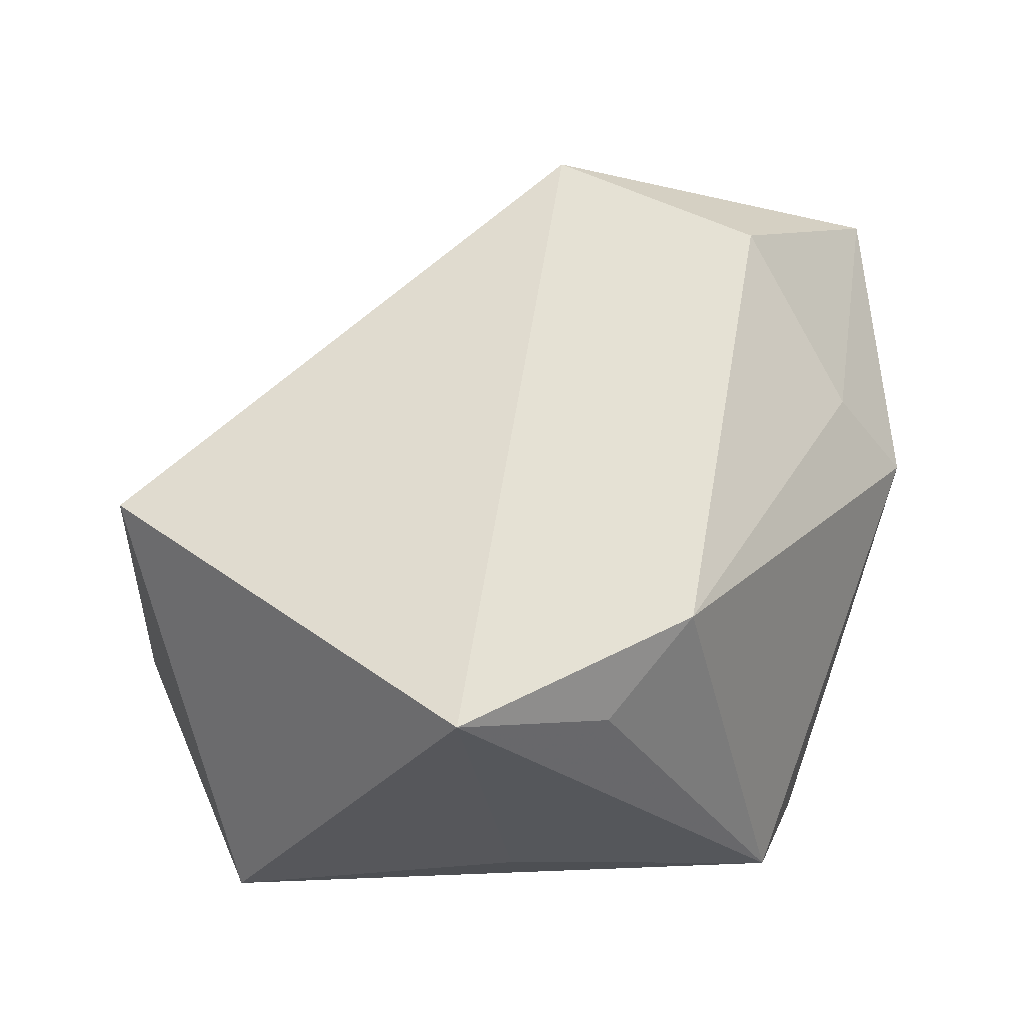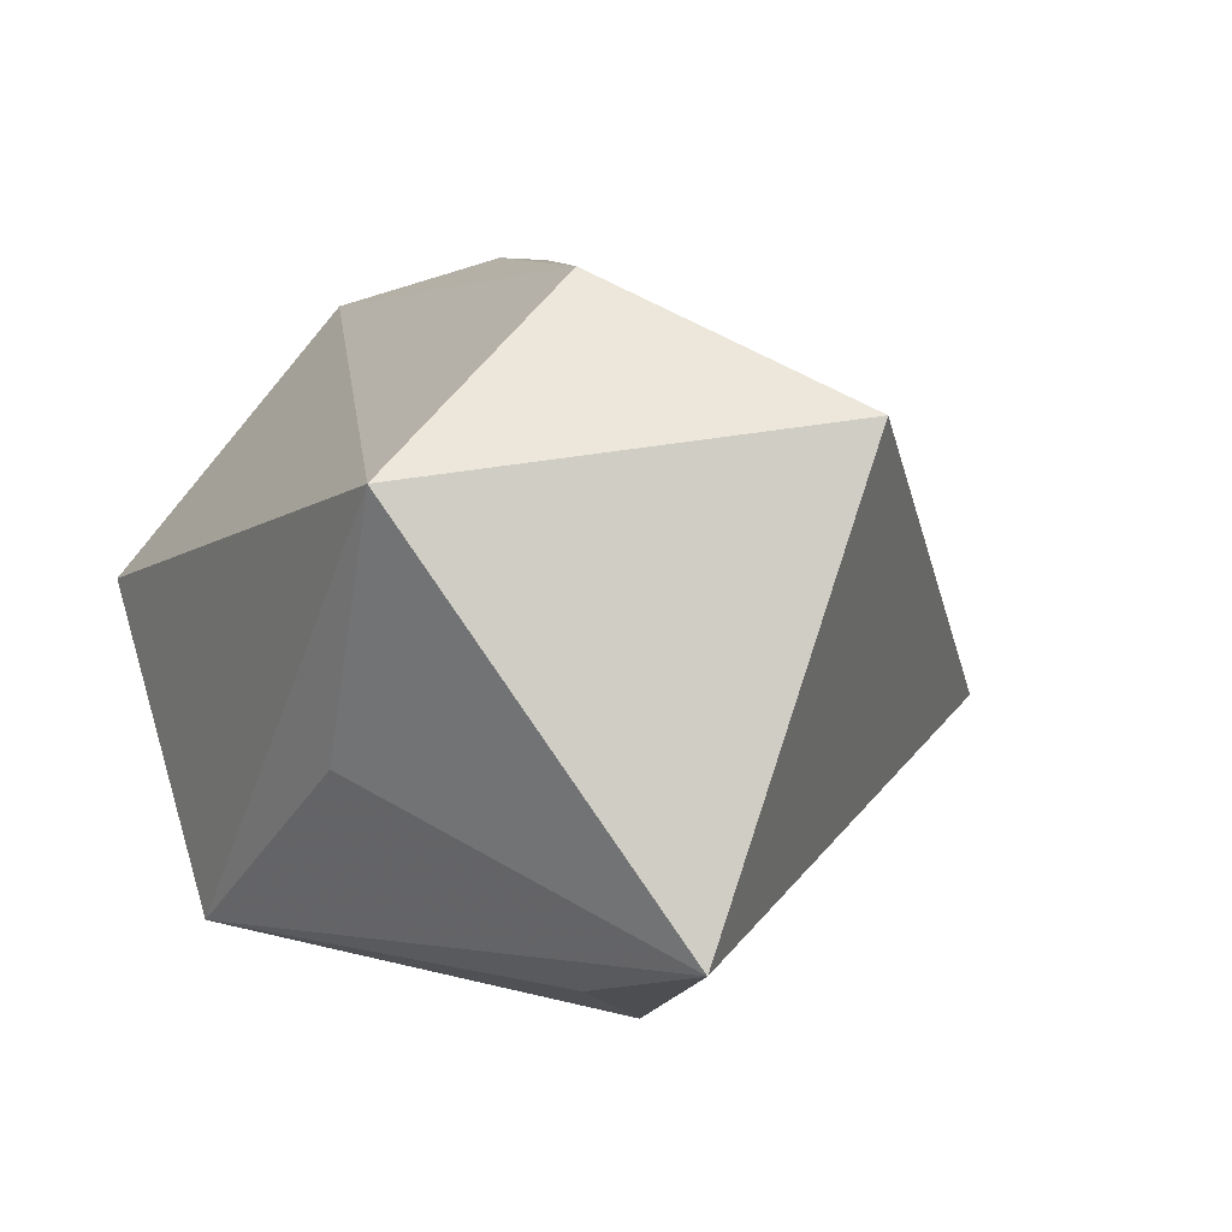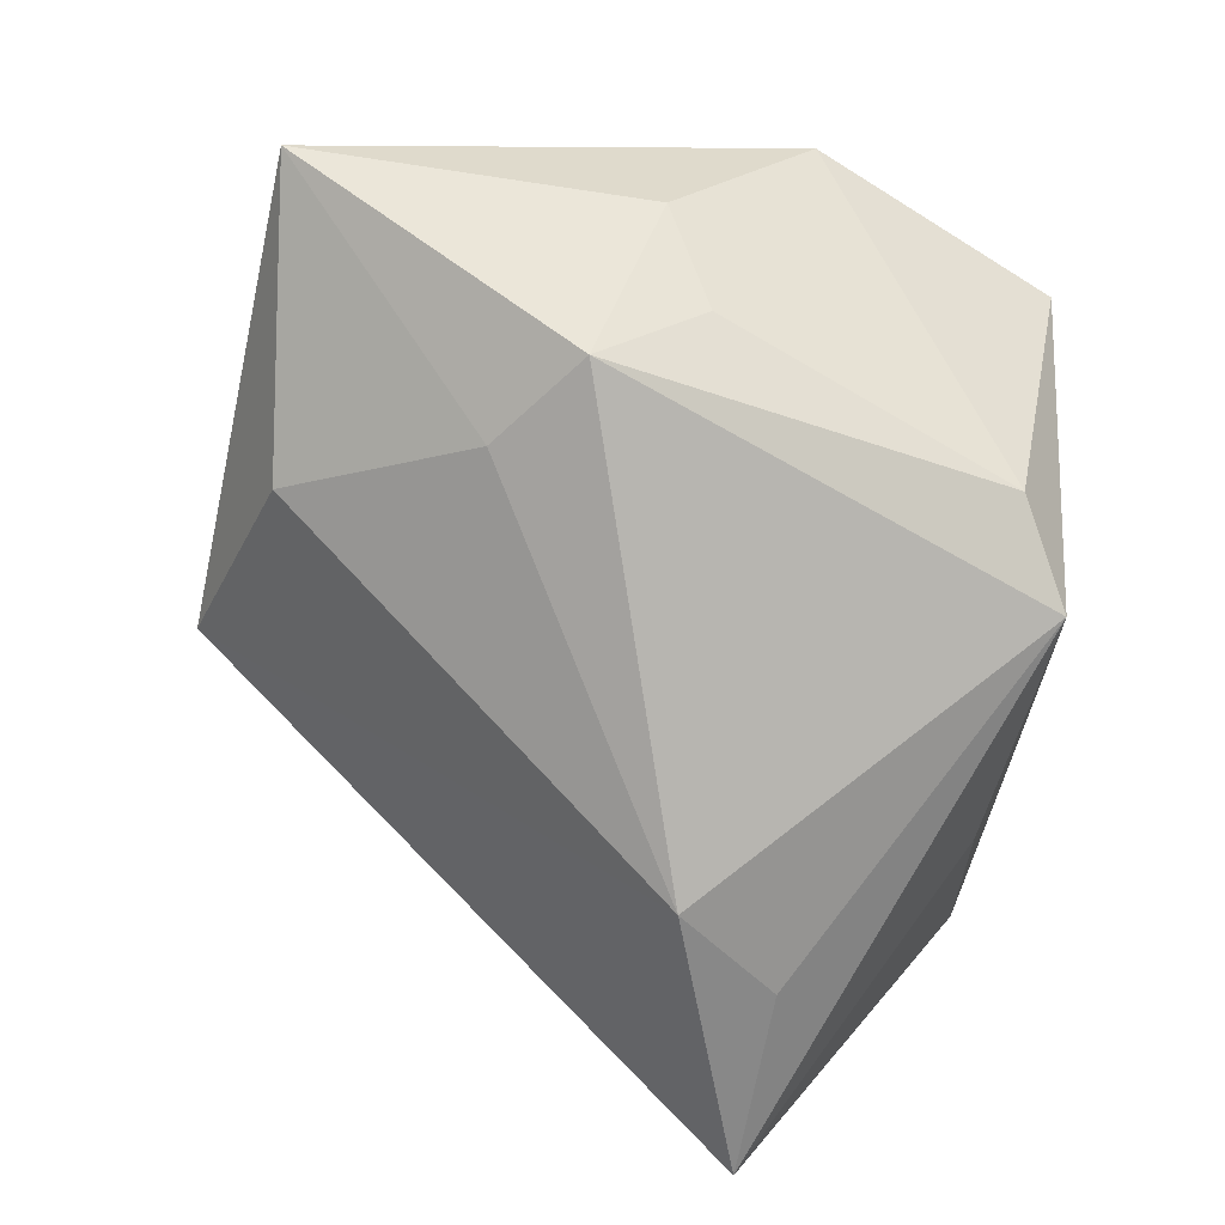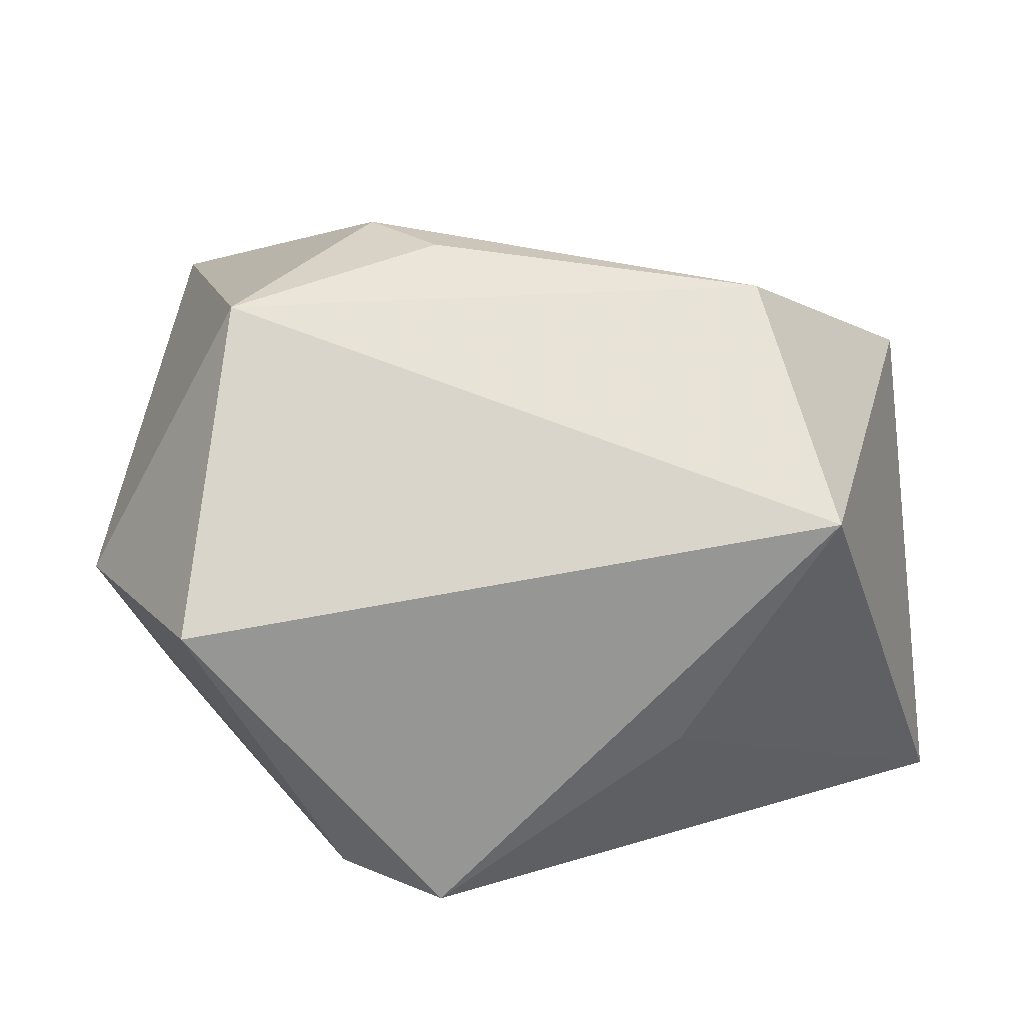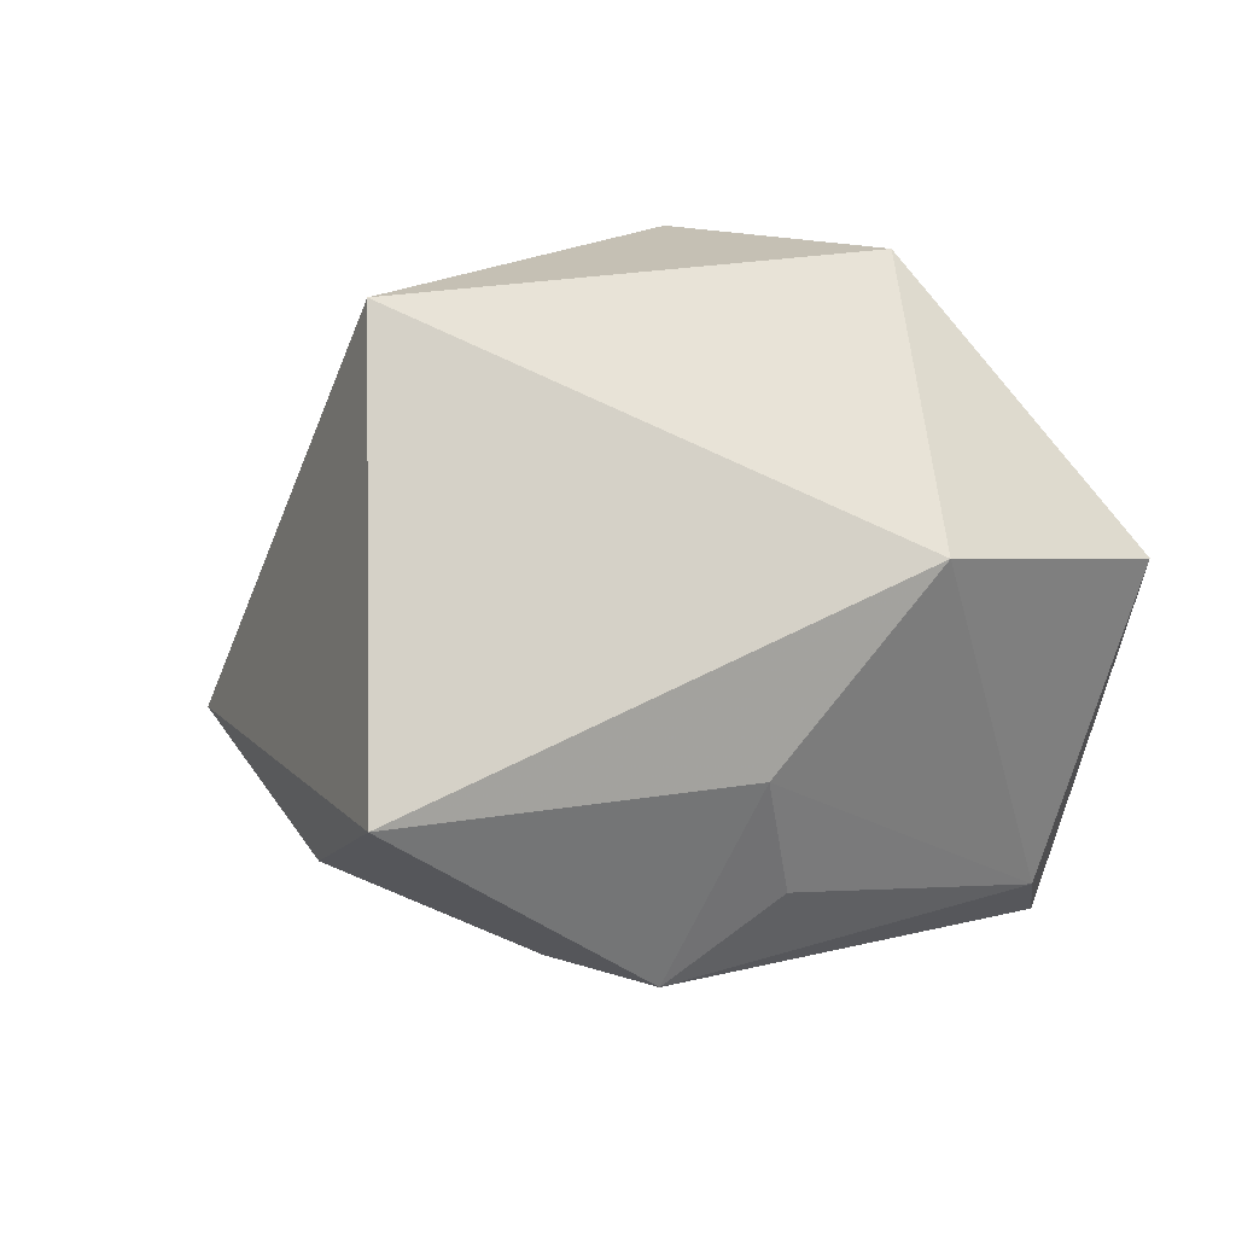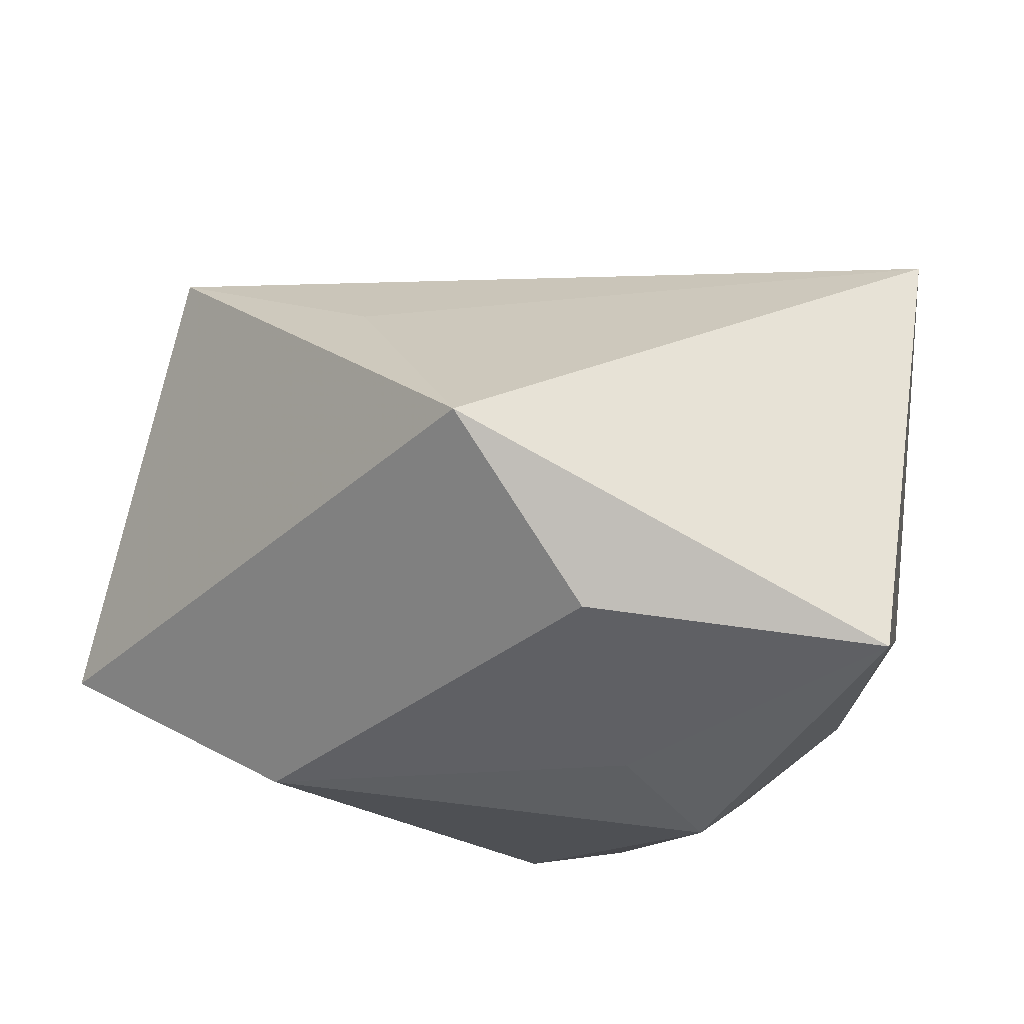
<metadata>
{"format":"obj","ext":"obj","renderer":"f3d","projection":"perspective","resolution":1024,"background":"white","views":[{"elev":4.4,"azim":124.1,"up":"+Y"},{"elev":4.5,"azim":62.3,"up":"+Z"},{"elev":-79.3,"azim":-96.0,"up":"+Z"},{"elev":22.5,"azim":-2.2,"up":"+Z"},{"elev":-6.6,"azim":-107.0,"up":"+Z"},{"elev":63.3,"azim":-167.5,"up":"+Y"}]}
</metadata>
<code>
v 0.01902 -0.03104 -0.00881
v 0.02212 -0.003821 -0.03181
v -0.0231 0.008213 -0.03181
v -0.02495 -0.01207 0.03055
v 0.04791 -0.01175 -0.02255
v 0.02755 -0.01262 0.03229
v -0.01472 -0.02903 -0.02307
v -0.004464 -0.004362 0.03457
v -0.01464 0.01568 -0.02922
v -0.004896 -0.03356 -0.02509
v 0.007377 0.04067 -0.0073
v -0.01109 0.003795 0.03481
v 0.03347 -0.03356 0.01507
v 0.04528 0.00605 0.02024
v 0.02182 0.02158 0.01174
v -0.03501 0.002975 -0.01572
v -0.008095 0.03346 -0.0214
v -0.04056 -0.01025 0.00176
v -0.02937 -0.03356 0.004194
v -0.0365 0.03525 -0.02005
v -0.027 -0.001456 -0.02418
v 0.02965 -0.01317 -0.02705
v -0.03341 0.0351 0.0212
f 10 13 19
f 11 20 23
f 12 14 23
f 11 2 17
f 17 20 11
f 6 14 12
f 13 14 6
f 5 14 13
f 5 2 11
f 11 14 5
f 2 10 3
f 3 16 20
f 12 23 4
f 19 13 4
f 13 6 4
f 15 14 11
f 11 23 15
f 15 23 14
f 13 10 1
f 1 5 13
f 10 5 1
f 22 10 2
f 2 5 22
f 22 5 10
f 18 23 20
f 20 16 18
f 19 4 18
f 18 4 23
f 20 17 9
f 9 3 20
f 9 17 2
f 2 3 9
f 7 3 10
f 7 10 19
f 19 18 7
f 7 18 16
f 8 6 12
f 12 4 8
f 8 4 6
f 16 3 21
f 21 7 16
f 3 7 21

</code>
